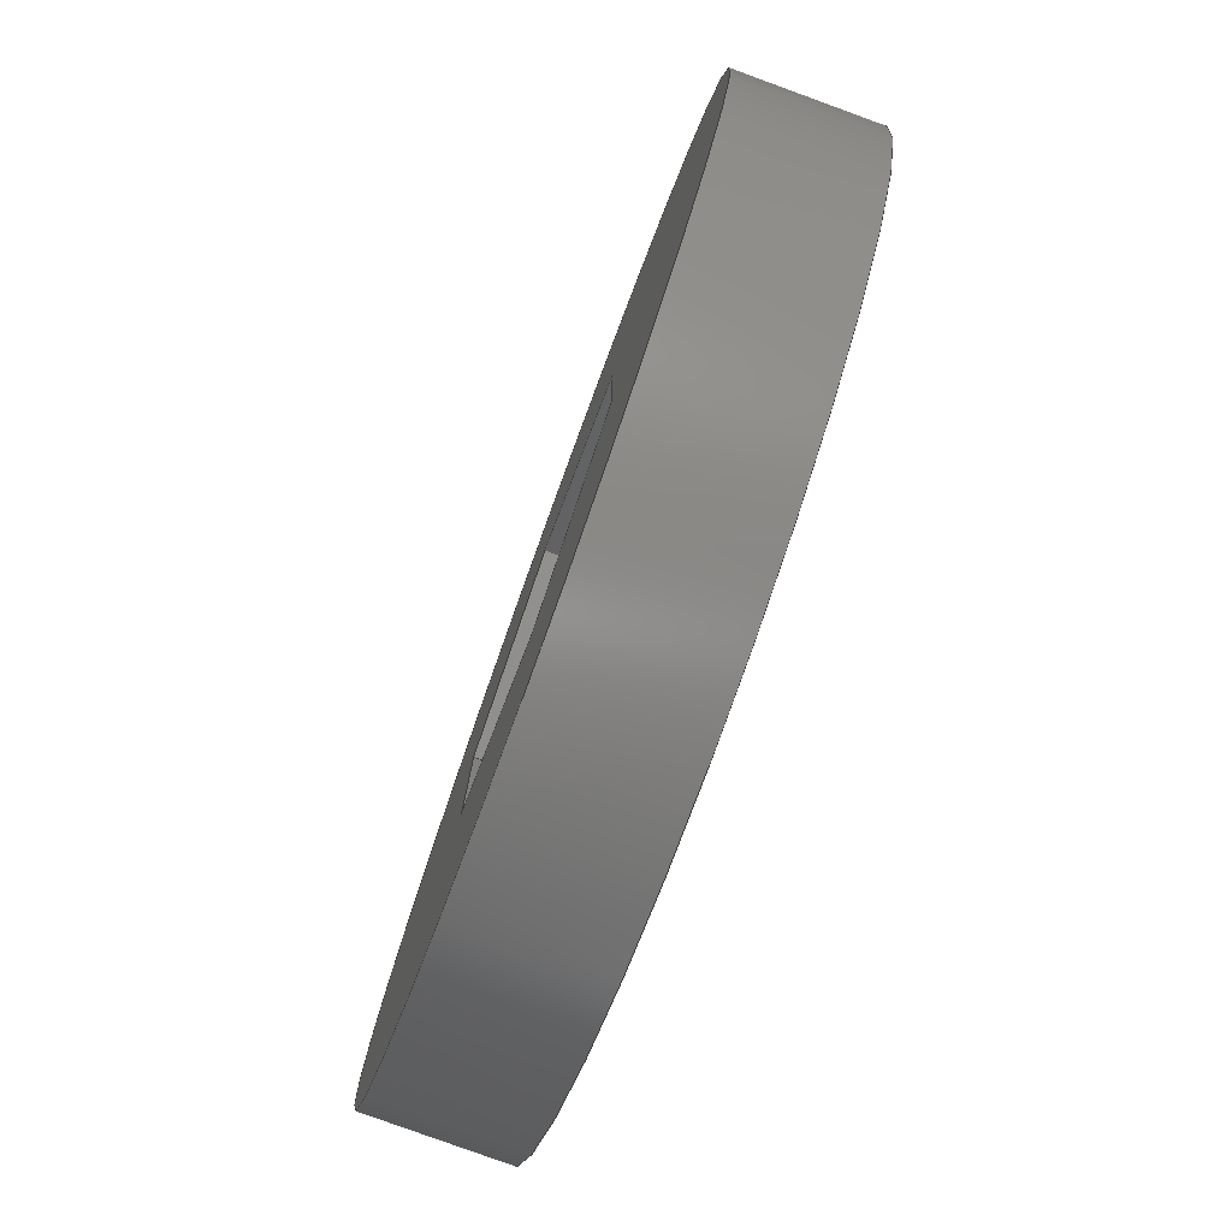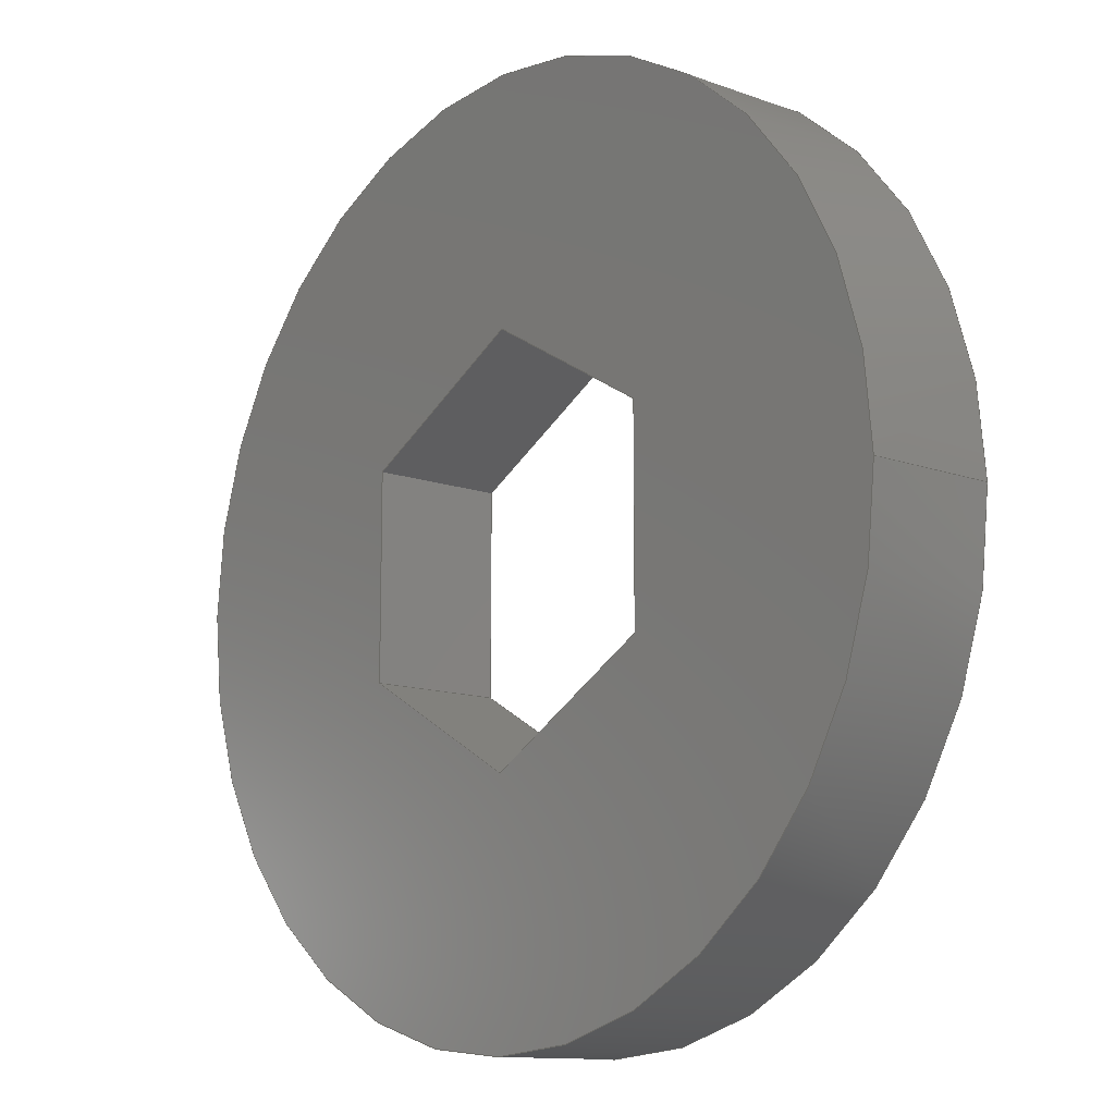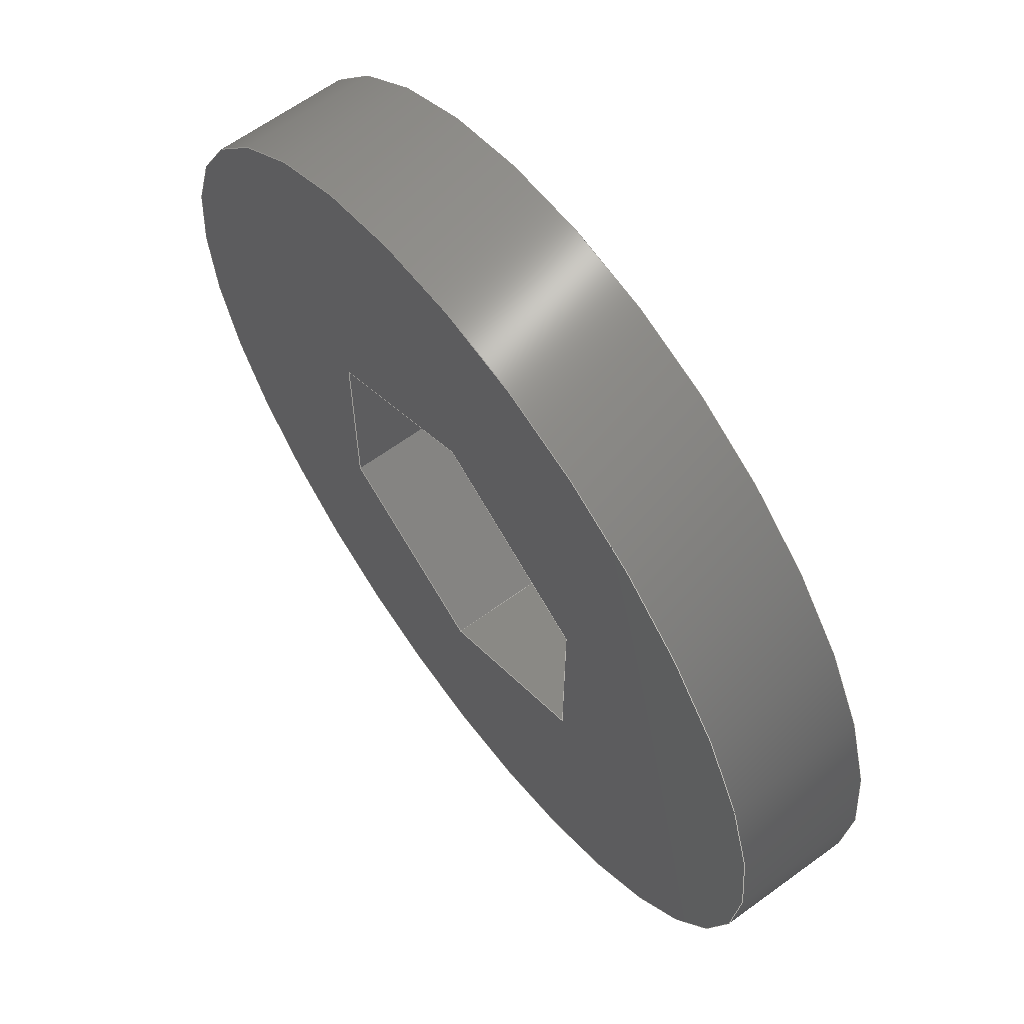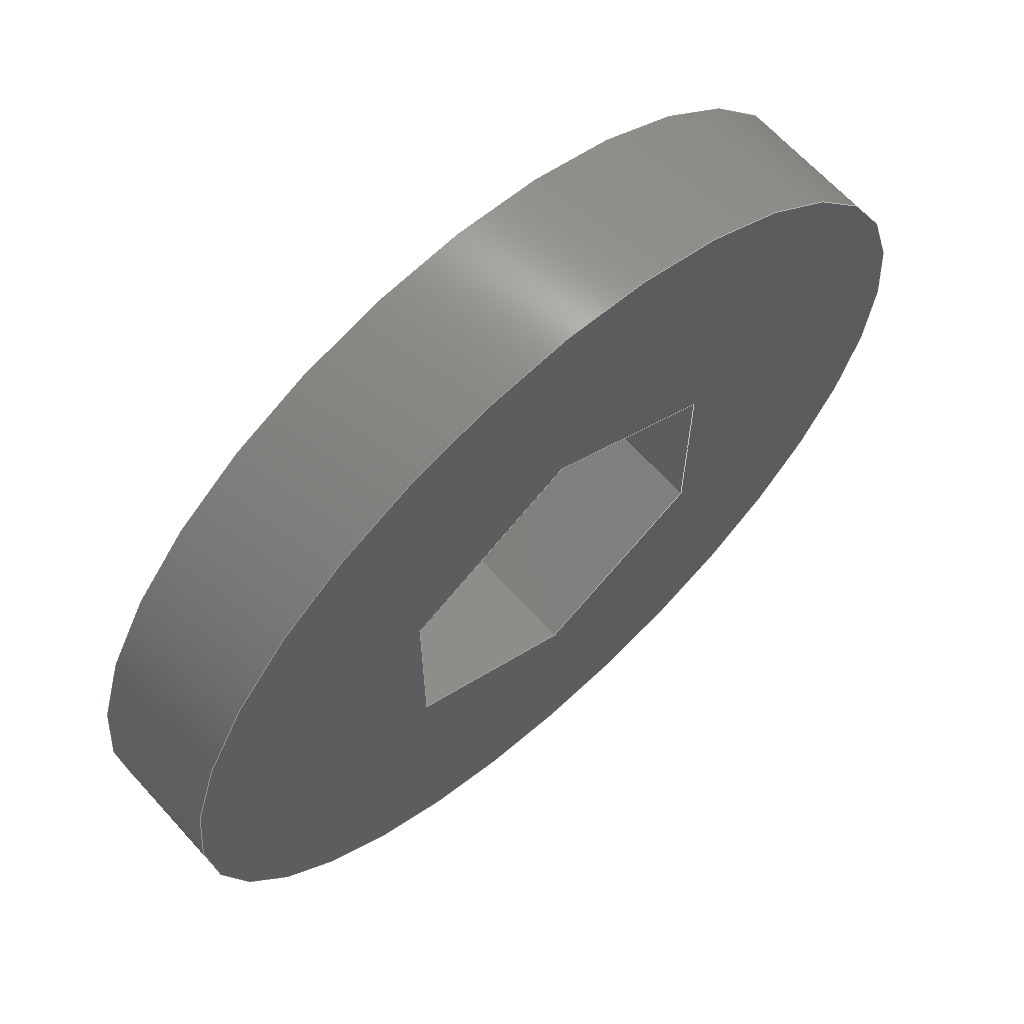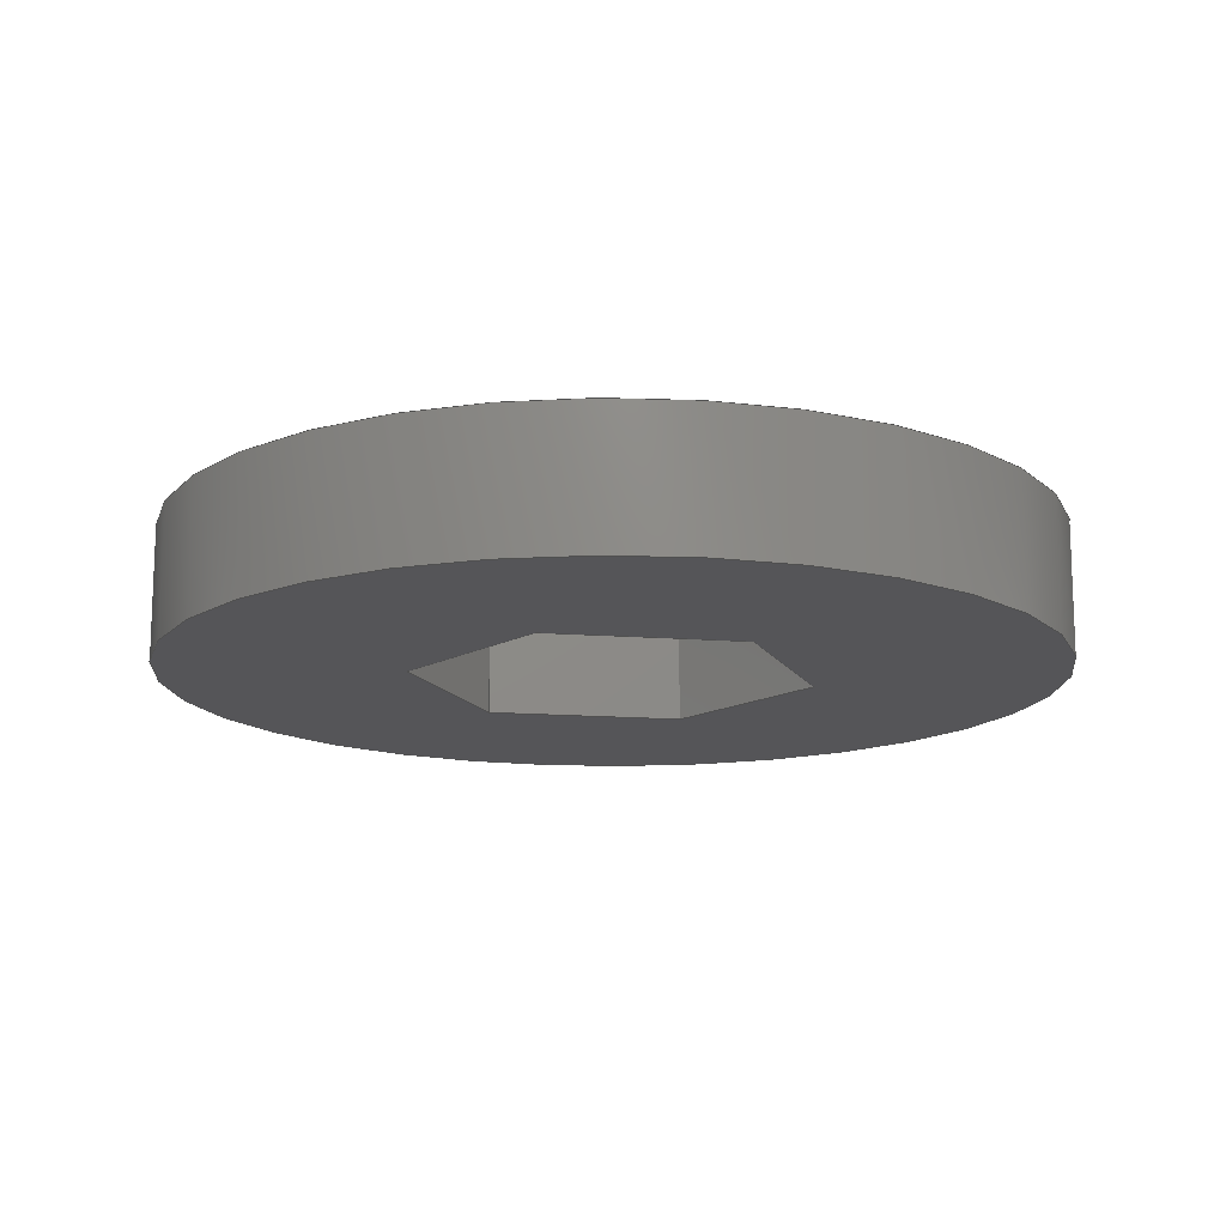
<metadata>
{"format":"step","ext":"step","renderer":"f3d","projection":"perspective","resolution":1024,"background":"white","views":[{"elev":-79.9,"azim":70.0,"up":"+Z"},{"elev":-11.9,"azim":-131.1,"up":"+Z"},{"elev":63.6,"azim":53.6,"up":"+Z"},{"elev":65.4,"azim":137.9,"up":"+Z"},{"elev":-14.4,"azim":80.3,"up":"+Y"}]}
</metadata>
<code>
ISO-10303-21;
DATA;
#1=MECHANICAL_DESIGN_GEOMETRIC_PRESENTATION_REPRESENTATION('',(#4),#262);
#2=SHAPE_REPRESENTATION_RELATIONSHIP('SRR','None',#271,#3);
#3=ADVANCED_BREP_SHAPE_REPRESENTATION('',(#5),#261);
#4=STYLED_ITEM('',(#280),#5);
#5=MANIFOLD_SOLID_BREP('S\X\F3lido1',#160);
#6=FACE_BOUND('',#28,.T.);
#7=FACE_BOUND('',#30,.T.);
#8=FACE_BOUND('',#32,.T.);
#9=CIRCLE('',#169,10);
#10=CIRCLE('',#170,10);
#11=CYLINDRICAL_SURFACE('',#168,10);
#12=FACE_OUTER_BOUND('',#21,.T.);
#13=FACE_OUTER_BOUND('',#22,.T.);
#14=FACE_OUTER_BOUND('',#23,.T.);
#15=FACE_OUTER_BOUND('',#24,.T.);
#16=FACE_OUTER_BOUND('',#25,.T.);
#17=FACE_OUTER_BOUND('',#26,.T.);
#18=FACE_OUTER_BOUND('',#27,.T.);
#19=FACE_OUTER_BOUND('',#29,.T.);
#20=FACE_OUTER_BOUND('',#31,.T.);
#21=EDGE_LOOP('',(#103,#104,#105,#106));
#22=EDGE_LOOP('',(#107,#108,#109,#110));
#23=EDGE_LOOP('',(#111,#112,#113,#114));
#24=EDGE_LOOP('',(#115,#116,#117,#118));
#25=EDGE_LOOP('',(#119,#120,#121,#122));
#26=EDGE_LOOP('',(#123,#124,#125,#126));
#27=EDGE_LOOP('',(#127));
#28=EDGE_LOOP('',(#128));
#29=EDGE_LOOP('',(#129));
#30=EDGE_LOOP('',(#130,#131,#132,#133,#134,#135));
#31=EDGE_LOOP('',(#136));
#32=EDGE_LOOP('',(#137,#138,#139,#140,#141,#142));
#33=LINE('',#219,#51);
#34=LINE('',#221,#52);
#35=LINE('',#223,#53);
#36=LINE('',#224,#54);
#37=LINE('',#227,#55);
#38=LINE('',#229,#56);
#39=LINE('',#230,#57);
#40=LINE('',#233,#58);
#41=LINE('',#235,#59);
#42=LINE('',#236,#60);
#43=LINE('',#239,#61);
#44=LINE('',#241,#62);
#45=LINE('',#242,#63);
#46=LINE('',#245,#64);
#47=LINE('',#247,#65);
#48=LINE('',#248,#66);
#49=LINE('',#250,#67);
#50=LINE('',#251,#68);
#51=VECTOR('',#177,4.532);
#52=VECTOR('',#178,3);
#53=VECTOR('',#179,4.532);
#54=VECTOR('',#180,3);
#55=VECTOR('',#183,4.532);
#56=VECTOR('',#184,3);
#57=VECTOR('',#185,4.532);
#58=VECTOR('',#188,4.532);
#59=VECTOR('',#189,3);
#60=VECTOR('',#190,4.532);
#61=VECTOR('',#193,4.532);
#62=VECTOR('',#194,3);
#63=VECTOR('',#195,4.532);
#64=VECTOR('',#198,4.532);
#65=VECTOR('',#199,3);
#66=VECTOR('',#200,4.532);
#67=VECTOR('',#203,4.532);
#68=VECTOR('',#204,4.532);
#69=VERTEX_POINT('',#217);
#70=VERTEX_POINT('',#218);
#71=VERTEX_POINT('',#220);
#72=VERTEX_POINT('',#222);
#73=VERTEX_POINT('',#226);
#74=VERTEX_POINT('',#228);
#75=VERTEX_POINT('',#232);
#76=VERTEX_POINT('',#234);
#77=VERTEX_POINT('',#238);
#78=VERTEX_POINT('',#240);
#79=VERTEX_POINT('',#244);
#80=VERTEX_POINT('',#246);
#81=VERTEX_POINT('',#253);
#82=VERTEX_POINT('',#255);
#83=EDGE_CURVE('',#69,#70,#33,.T.);
#84=EDGE_CURVE('',#69,#71,#34,.T.);
#85=EDGE_CURVE('',#72,#71,#35,.T.);
#86=EDGE_CURVE('',#70,#72,#36,.T.);
#87=EDGE_CURVE('',#73,#69,#37,.T.);
#88=EDGE_CURVE('',#73,#74,#38,.T.);
#89=EDGE_CURVE('',#71,#74,#39,.T.);
#90=EDGE_CURVE('',#75,#73,#40,.T.);
#91=EDGE_CURVE('',#75,#76,#41,.T.);
#92=EDGE_CURVE('',#74,#76,#42,.T.);
#93=EDGE_CURVE('',#77,#75,#43,.T.);
#94=EDGE_CURVE('',#77,#78,#44,.T.);
#95=EDGE_CURVE('',#76,#78,#45,.T.);
#96=EDGE_CURVE('',#79,#77,#46,.T.);
#97=EDGE_CURVE('',#79,#80,#47,.T.);
#98=EDGE_CURVE('',#78,#80,#48,.T.);
#99=EDGE_CURVE('',#70,#79,#49,.T.);
#100=EDGE_CURVE('',#80,#72,#50,.T.);
#101=EDGE_CURVE('',#81,#81,#9,.T.);
#102=EDGE_CURVE('',#82,#82,#10,.T.);
#103=ORIENTED_EDGE('',*,*,#83,.F.);
#104=ORIENTED_EDGE('',*,*,#84,.T.);
#105=ORIENTED_EDGE('',*,*,#85,.F.);
#106=ORIENTED_EDGE('',*,*,#86,.F.);
#107=ORIENTED_EDGE('',*,*,#87,.F.);
#108=ORIENTED_EDGE('',*,*,#88,.T.);
#109=ORIENTED_EDGE('',*,*,#89,.F.);
#110=ORIENTED_EDGE('',*,*,#84,.F.);
#111=ORIENTED_EDGE('',*,*,#90,.F.);
#112=ORIENTED_EDGE('',*,*,#91,.T.);
#113=ORIENTED_EDGE('',*,*,#92,.F.);
#114=ORIENTED_EDGE('',*,*,#88,.F.);
#115=ORIENTED_EDGE('',*,*,#93,.F.);
#116=ORIENTED_EDGE('',*,*,#94,.T.);
#117=ORIENTED_EDGE('',*,*,#95,.F.);
#118=ORIENTED_EDGE('',*,*,#91,.F.);
#119=ORIENTED_EDGE('',*,*,#96,.F.);
#120=ORIENTED_EDGE('',*,*,#97,.T.);
#121=ORIENTED_EDGE('',*,*,#98,.F.);
#122=ORIENTED_EDGE('',*,*,#94,.F.);
#123=ORIENTED_EDGE('',*,*,#99,.F.);
#124=ORIENTED_EDGE('',*,*,#86,.T.);
#125=ORIENTED_EDGE('',*,*,#100,.F.);
#126=ORIENTED_EDGE('',*,*,#97,.F.);
#127=ORIENTED_EDGE('',*,*,#101,.F.);
#128=ORIENTED_EDGE('',*,*,#102,.F.);
#129=ORIENTED_EDGE('',*,*,#102,.T.);
#130=ORIENTED_EDGE('',*,*,#83,.T.);
#131=ORIENTED_EDGE('',*,*,#99,.T.);
#132=ORIENTED_EDGE('',*,*,#96,.T.);
#133=ORIENTED_EDGE('',*,*,#93,.T.);
#134=ORIENTED_EDGE('',*,*,#90,.T.);
#135=ORIENTED_EDGE('',*,*,#87,.T.);
#136=ORIENTED_EDGE('',*,*,#101,.T.);
#137=ORIENTED_EDGE('',*,*,#85,.T.);
#138=ORIENTED_EDGE('',*,*,#89,.T.);
#139=ORIENTED_EDGE('',*,*,#92,.T.);
#140=ORIENTED_EDGE('',*,*,#95,.T.);
#141=ORIENTED_EDGE('',*,*,#98,.T.);
#142=ORIENTED_EDGE('',*,*,#100,.T.);
#143=PLANE('',#162);
#144=PLANE('',#163);
#145=PLANE('',#164);
#146=PLANE('',#165);
#147=PLANE('',#166);
#148=PLANE('',#167);
#149=PLANE('',#171);
#150=PLANE('',#172);
#151=ADVANCED_FACE('',(#12),#143,.F.);
#152=ADVANCED_FACE('',(#13),#144,.F.);
#153=ADVANCED_FACE('',(#14),#145,.F.);
#154=ADVANCED_FACE('',(#15),#146,.F.);
#155=ADVANCED_FACE('',(#16),#147,.F.);
#156=ADVANCED_FACE('',(#17),#148,.F.);
#157=ADVANCED_FACE('',(#18,#6),#11,.T.);
#158=ADVANCED_FACE('',(#19,#7),#149,.F.);
#159=ADVANCED_FACE('',(#20,#8),#150,.T.);
#160=CLOSED_SHELL('',(#151,#152,#153,#154,#155,#156,#157,#158,#159));
#161=AXIS2_PLACEMENT_3D('placement',#215,#173,#174);
#162=AXIS2_PLACEMENT_3D('',#216,#175,#176);
#163=AXIS2_PLACEMENT_3D('',#225,#181,#182);
#164=AXIS2_PLACEMENT_3D('',#231,#186,#187);
#165=AXIS2_PLACEMENT_3D('',#237,#191,#192);
#166=AXIS2_PLACEMENT_3D('',#243,#196,#197);
#167=AXIS2_PLACEMENT_3D('',#249,#201,#202);
#168=AXIS2_PLACEMENT_3D('',#252,#205,#206);
#169=AXIS2_PLACEMENT_3D('',#254,#207,#208);
#170=AXIS2_PLACEMENT_3D('',#256,#209,#210);
#171=AXIS2_PLACEMENT_3D('',#257,#211,#212);
#172=AXIS2_PLACEMENT_3D('',#258,#213,#214);
#173=DIRECTION('axis',(0,0,1));
#174=DIRECTION('refdir',(1,0,0));
#175=DIRECTION('center_axis',(1,0,-3.674e-16));
#176=DIRECTION('ref_axis',(-3.553e-16,0,-1));
#177=DIRECTION('',(-3.674e-16,0,-1));
#178=DIRECTION('',(0,1,0));
#179=DIRECTION('',(3.674e-16,0,1));
#180=DIRECTION('',(0,1,0));
#181=DIRECTION('center_axis',(0.5,0,0.866));
#182=DIRECTION('ref_axis',(0.866,0,-0.5));
#183=DIRECTION('',(0.866,0,-0.5));
#184=DIRECTION('',(0,1,0));
#185=DIRECTION('',(-0.866,0,0.5));
#186=DIRECTION('center_axis',(-0.5,0,0.866));
#187=DIRECTION('ref_axis',(0.866,0,0.5));
#188=DIRECTION('',(0.866,0,0.5));
#189=DIRECTION('',(0,1,0));
#190=DIRECTION('',(-0.866,0,-0.5));
#191=DIRECTION('center_axis',(-1,0,7.349e-16));
#192=DIRECTION('ref_axis',(7.55e-16,0,1));
#193=DIRECTION('',(7.349e-16,0,1));
#194=DIRECTION('',(0,1,0));
#195=DIRECTION('',(-7.349e-16,0,-1));
#196=DIRECTION('center_axis',(-0.5,0,-0.866));
#197=DIRECTION('ref_axis',(-0.866,0,0.5));
#198=DIRECTION('',(-0.866,0,0.5));
#199=DIRECTION('',(0,1,0));
#200=DIRECTION('',(0.866,0,-0.5));
#201=DIRECTION('center_axis',(0.5,0,-0.866));
#202=DIRECTION('ref_axis',(-0.866,0,-0.5));
#203=DIRECTION('',(-0.866,0,-0.5));
#204=DIRECTION('',(0.866,0,0.5));
#205=DIRECTION('center_axis',(0,1,0));
#206=DIRECTION('ref_axis',(1,0,0));
#207=DIRECTION('center_axis',(0,1,0));
#208=DIRECTION('ref_axis',(1,0,0));
#209=DIRECTION('center_axis',(0,-1,0));
#210=DIRECTION('ref_axis',(1,0,0));
#211=DIRECTION('center_axis',(0,1,0));
#212=DIRECTION('ref_axis',(0,0,1));
#213=DIRECTION('center_axis',(0,1,0));
#214=DIRECTION('ref_axis',(0,0,1));
#215=CARTESIAN_POINT('',(0,0,0));
#216=CARTESIAN_POINT('Origin',(3.925,0,2.266));
#217=CARTESIAN_POINT('',(3.925,0,2.266));
#218=CARTESIAN_POINT('',(3.925,0,-2.266));
#219=CARTESIAN_POINT('',(3.925,0,1.133));
#220=CARTESIAN_POINT('',(3.925,3,2.266));
#221=CARTESIAN_POINT('',(3.925,0,2.266));
#222=CARTESIAN_POINT('',(3.925,3,-2.266));
#223=CARTESIAN_POINT('',(3.925,3,1.133));
#224=CARTESIAN_POINT('',(3.925,0,-2.266));
#225=CARTESIAN_POINT('Origin',(5.551e-16,0,4.532));
#226=CARTESIAN_POINT('',(1.11e-15,0,4.532));
#227=CARTESIAN_POINT('',(0.9813,0,3.966));
#228=CARTESIAN_POINT('',(1.11e-15,3,4.532));
#229=CARTESIAN_POINT('',(1.11e-15,0,4.532));
#230=CARTESIAN_POINT('',(0.9813,3,3.966));
#231=CARTESIAN_POINT('Origin',(-3.925,0,2.266));
#232=CARTESIAN_POINT('',(-3.925,0,2.266));
#233=CARTESIAN_POINT('',(-2.944,0,2.833));
#234=CARTESIAN_POINT('',(-3.925,3,2.266));
#235=CARTESIAN_POINT('',(-3.925,0,2.266));
#236=CARTESIAN_POINT('',(-2.944,3,2.833));
#237=CARTESIAN_POINT('Origin',(-3.925,0,-2.266));
#238=CARTESIAN_POINT('',(-3.925,0,-2.266));
#239=CARTESIAN_POINT('',(-3.925,0,-1.133));
#240=CARTESIAN_POINT('',(-3.925,3,-2.266));
#241=CARTESIAN_POINT('',(-3.925,0,-2.266));
#242=CARTESIAN_POINT('',(-3.925,3,-1.133));
#243=CARTESIAN_POINT('Origin',(-5.551e-16,0,-4.532));
#244=CARTESIAN_POINT('',(-1.11e-15,0,-4.532));
#245=CARTESIAN_POINT('',(-0.9812,0,-3.966));
#246=CARTESIAN_POINT('',(-1.11e-15,3,-4.532));
#247=CARTESIAN_POINT('',(-1.11e-15,0,-4.532));
#248=CARTESIAN_POINT('',(-0.9812,3,-3.966));
#249=CARTESIAN_POINT('Origin',(3.925,0,-2.266));
#250=CARTESIAN_POINT('',(2.944,0,-2.833));
#251=CARTESIAN_POINT('',(2.944,3,-2.833));
#252=CARTESIAN_POINT('Origin',(0,0,0));
#253=CARTESIAN_POINT('',(-10,3,1.225e-15));
#254=CARTESIAN_POINT('Origin',(0,3,0));
#255=CARTESIAN_POINT('',(-10,0,1.225e-15));
#256=CARTESIAN_POINT('Origin',(0,0,0));
#257=CARTESIAN_POINT('Origin',(4.721e-16,0,1.85e-16));
#258=CARTESIAN_POINT('Origin',(4.721e-16,3,1.85e-16));
#259=UNCERTAINTY_MEASURE_WITH_UNIT(LENGTH_MEASURE(0.01),#263,
'DISTANCE_ACCURACY_VALUE',
'Maximum model space distance between geometric entities at asserted c
onnectivities');
#260=UNCERTAINTY_MEASURE_WITH_UNIT(LENGTH_MEASURE(1e-06),#263,
'DISTANCE_ACCURACY_VALUE',
'Maximum model space distance between geometric entities at asserted c
onnectivities');
#261=(
GEOMETRIC_REPRESENTATION_CONTEXT(3)
GLOBAL_UNCERTAINTY_ASSIGNED_CONTEXT((#259))
GLOBAL_UNIT_ASSIGNED_CONTEXT((#263,#266,#264))
REPRESENTATION_CONTEXT('','3D')
);
#262=(
GEOMETRIC_REPRESENTATION_CONTEXT(3)
GLOBAL_UNCERTAINTY_ASSIGNED_CONTEXT((#260))
GLOBAL_UNIT_ASSIGNED_CONTEXT((#263,#266,#264))
REPRESENTATION_CONTEXT('','3D')
);
#263=(
LENGTH_UNIT()
NAMED_UNIT(*)
SI_UNIT(.MILLI.,.METRE.)
);
#264=(
NAMED_UNIT(*)
SI_UNIT($,.STERADIAN.)
SOLID_ANGLE_UNIT()
);
#265=DIMENSIONAL_EXPONENTS(0,0,0,0,0,0,0);
#266=(
CONVERSION_BASED_UNIT('degree',#268)
NAMED_UNIT(#265)
PLANE_ANGLE_UNIT()
);
#267=(
NAMED_UNIT(*)
PLANE_ANGLE_UNIT()
SI_UNIT($,.RADIAN.)
);
#268=PLANE_ANGLE_MEASURE_WITH_UNIT(PLANE_ANGLE_MEASURE(0.01745),#267);
#269=SHAPE_DEFINITION_REPRESENTATION(#270,#271);
#270=PRODUCT_DEFINITION_SHAPE('',$,#273);
#271=SHAPE_REPRESENTATION('',(#161),#261);
#272=PRODUCT_DEFINITION_CONTEXT('part definition',#277,'design');
#273=PRODUCT_DEFINITION('10-Antibacklash 2','10-Antibacklash 2',#274,#272);
#274=PRODUCT_DEFINITION_FORMATION('',$,#279);
#275=PRODUCT_RELATED_PRODUCT_CATEGORY('10-Antibacklash 2',
'10-Antibacklash 2',(#279));
#276=APPLICATION_PROTOCOL_DEFINITION('international standard',
'automotive_design',2009,#277);
#277=APPLICATION_CONTEXT(
'Core Data for Automotive Mechanical Design Process');
#278=PRODUCT_CONTEXT('part definition',#277,'mechanical');
#279=PRODUCT('10-Antibacklash 2','10-Antibacklash 2',$,(#278));
#280=PRESENTATION_STYLE_ASSIGNMENT((#281));
#281=SURFACE_STYLE_USAGE(.BOTH.,#282);
#282=SURFACE_SIDE_STYLE('',(#283));
#283=SURFACE_STYLE_FILL_AREA(#284);
#284=FILL_AREA_STYLE('',(#285));
#285=FILL_AREA_STYLE_COLOUR('',#286);
#286=COLOUR_RGB('',0.749,0.749,0.749);
ENDSEC;
END-ISO-10303-21;

</code>
